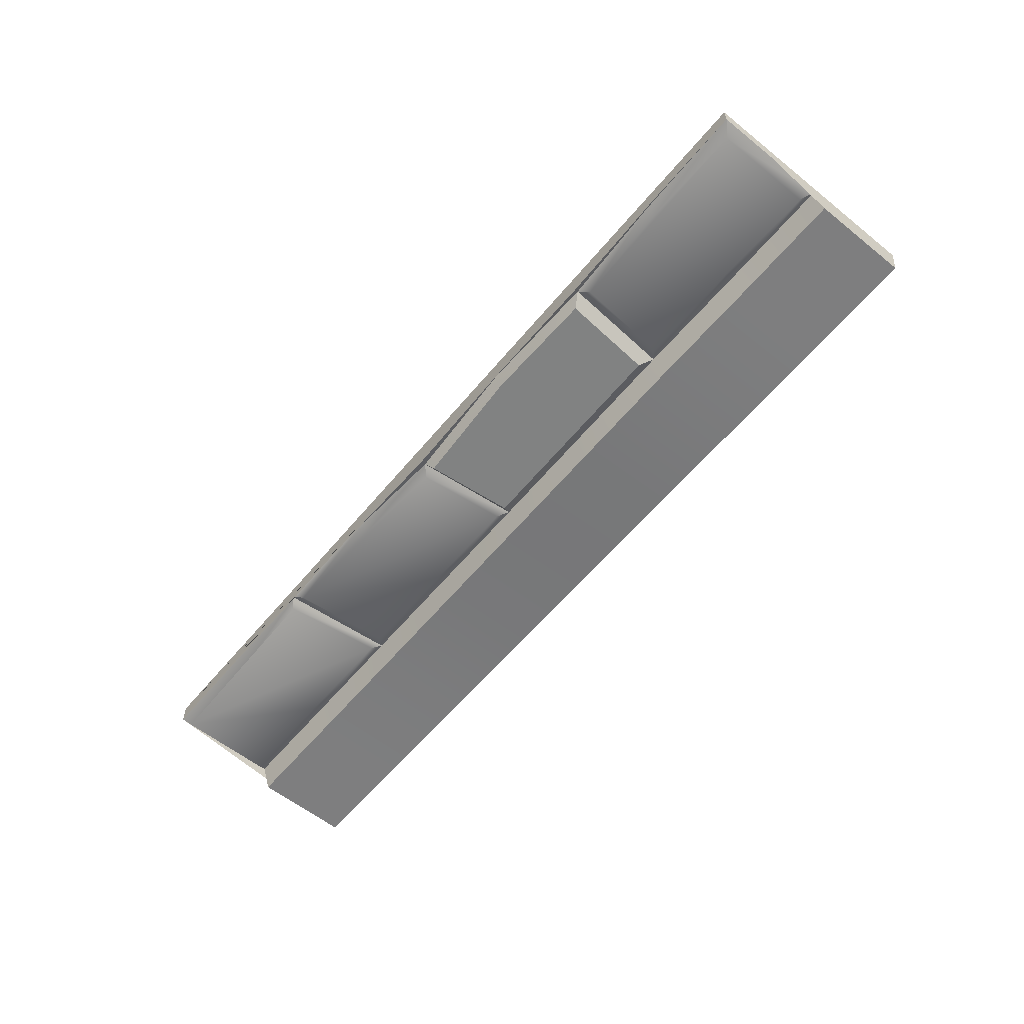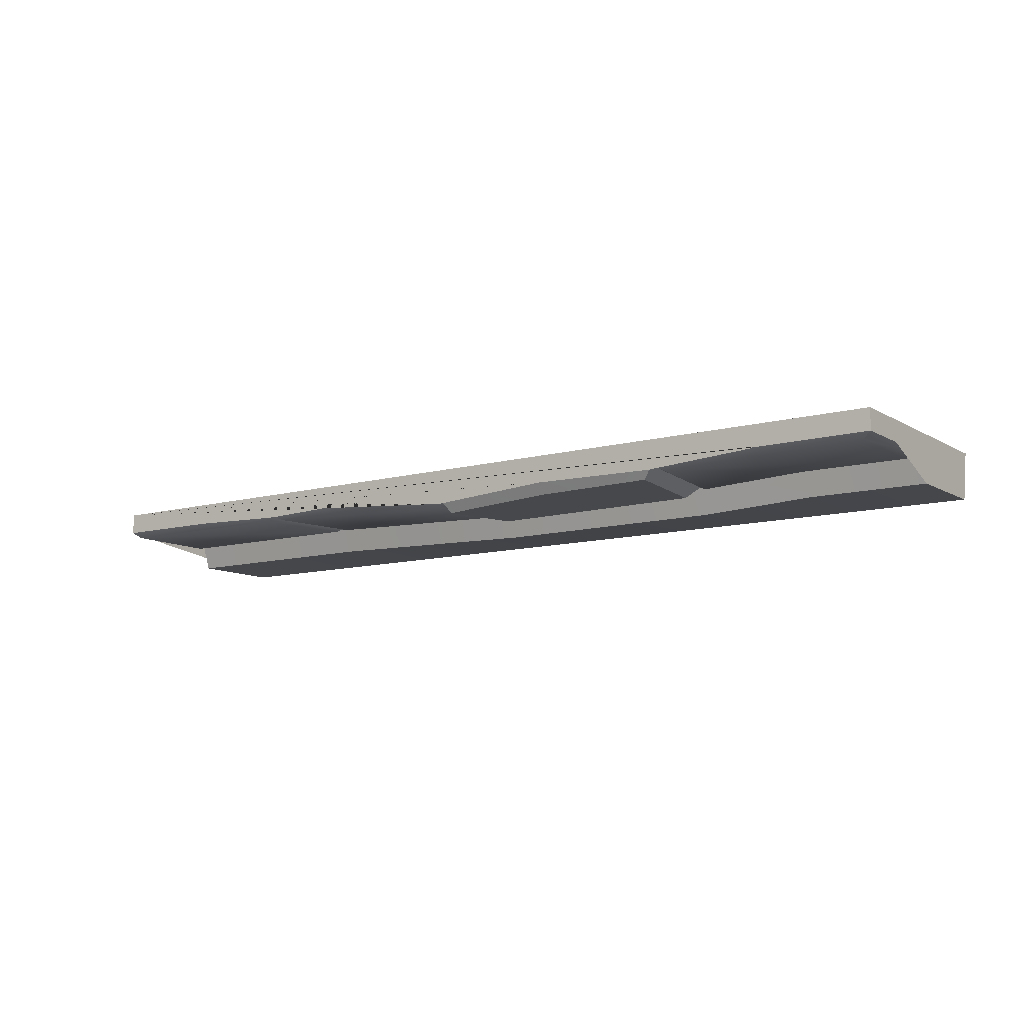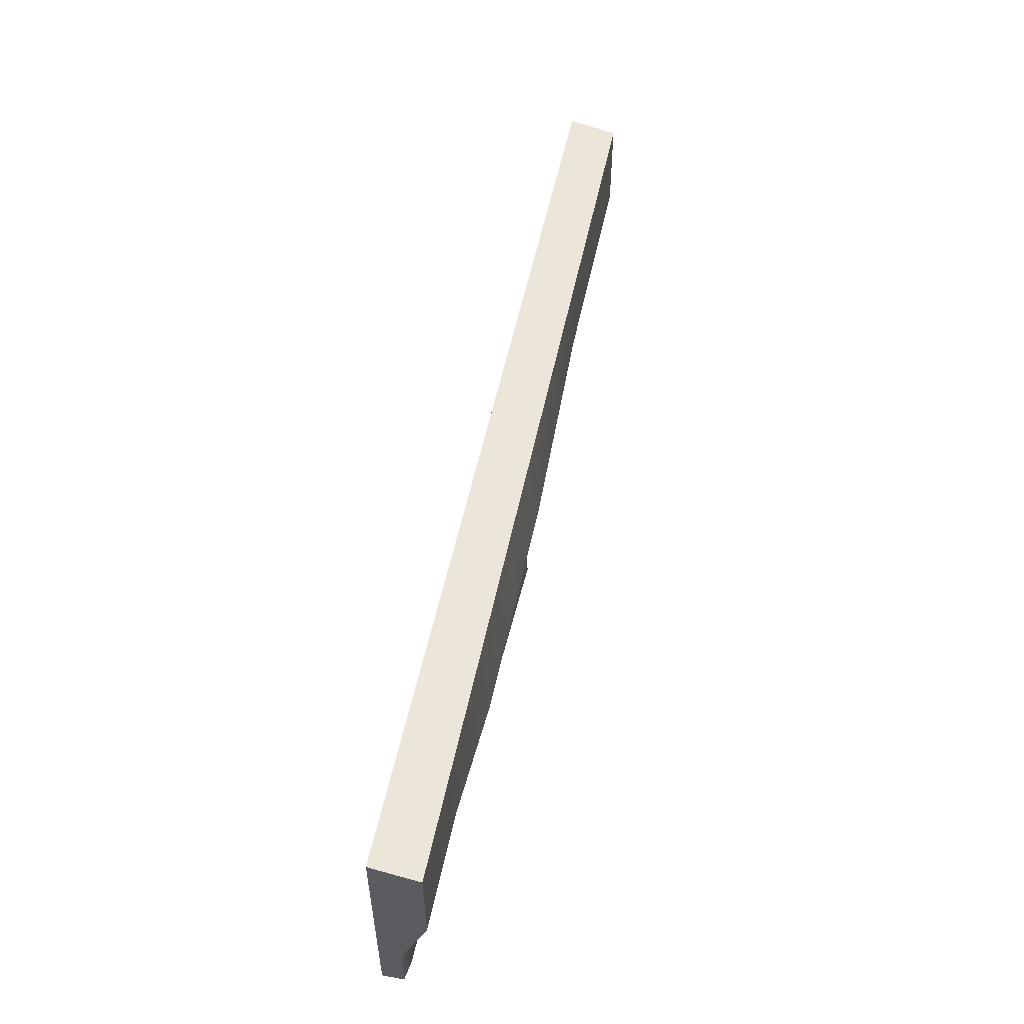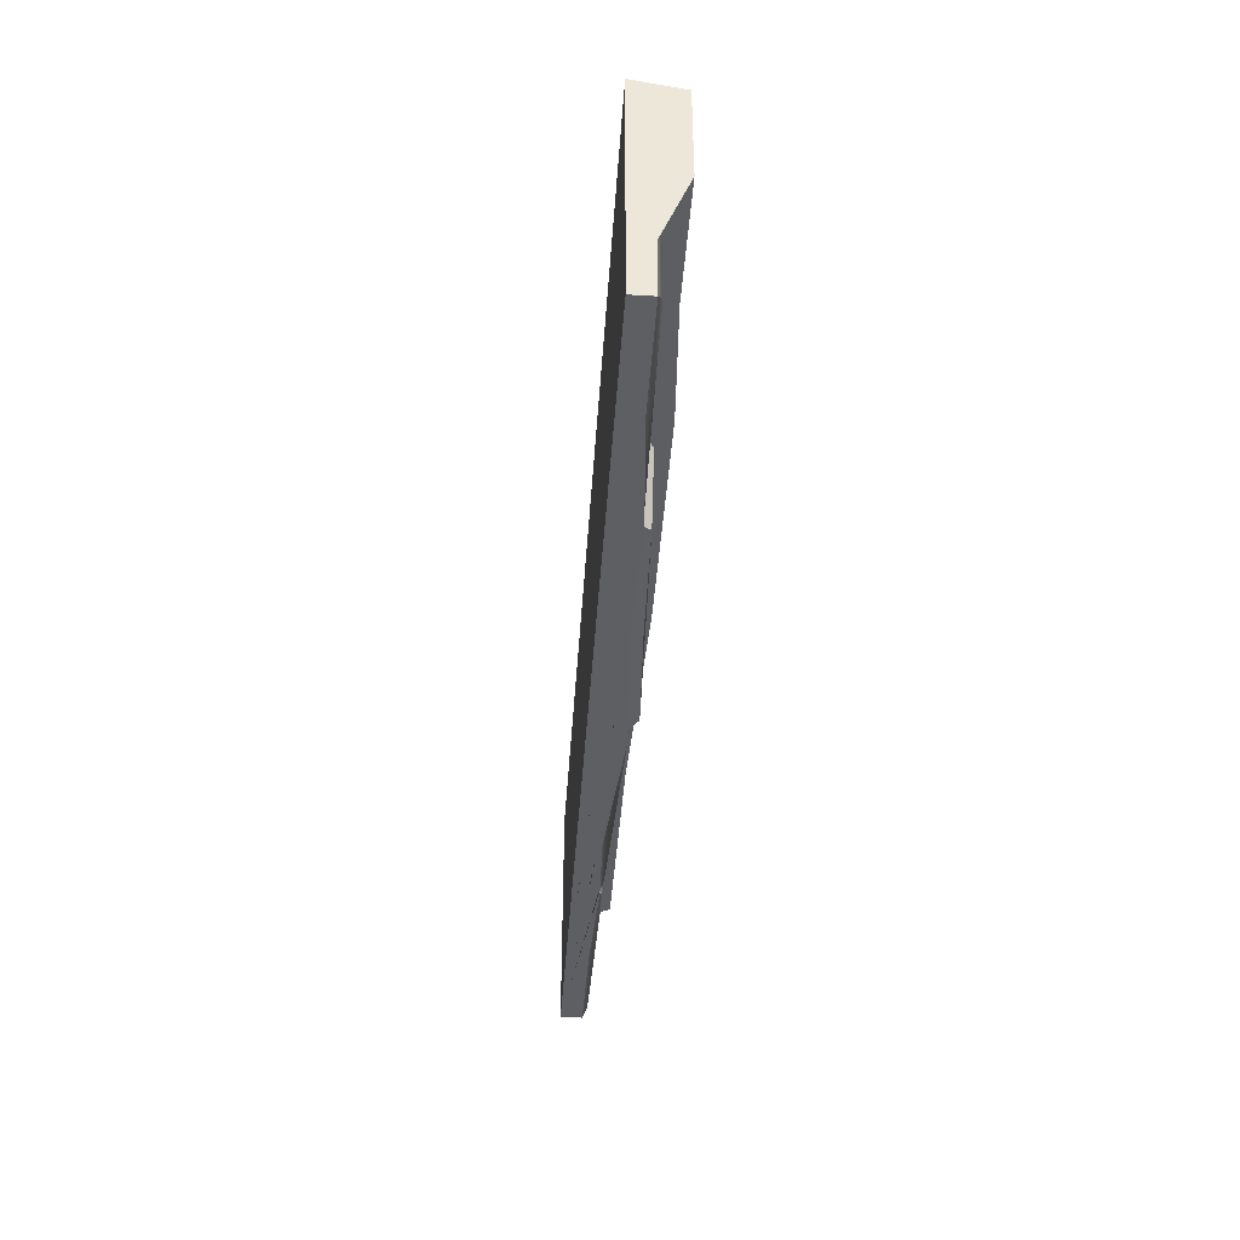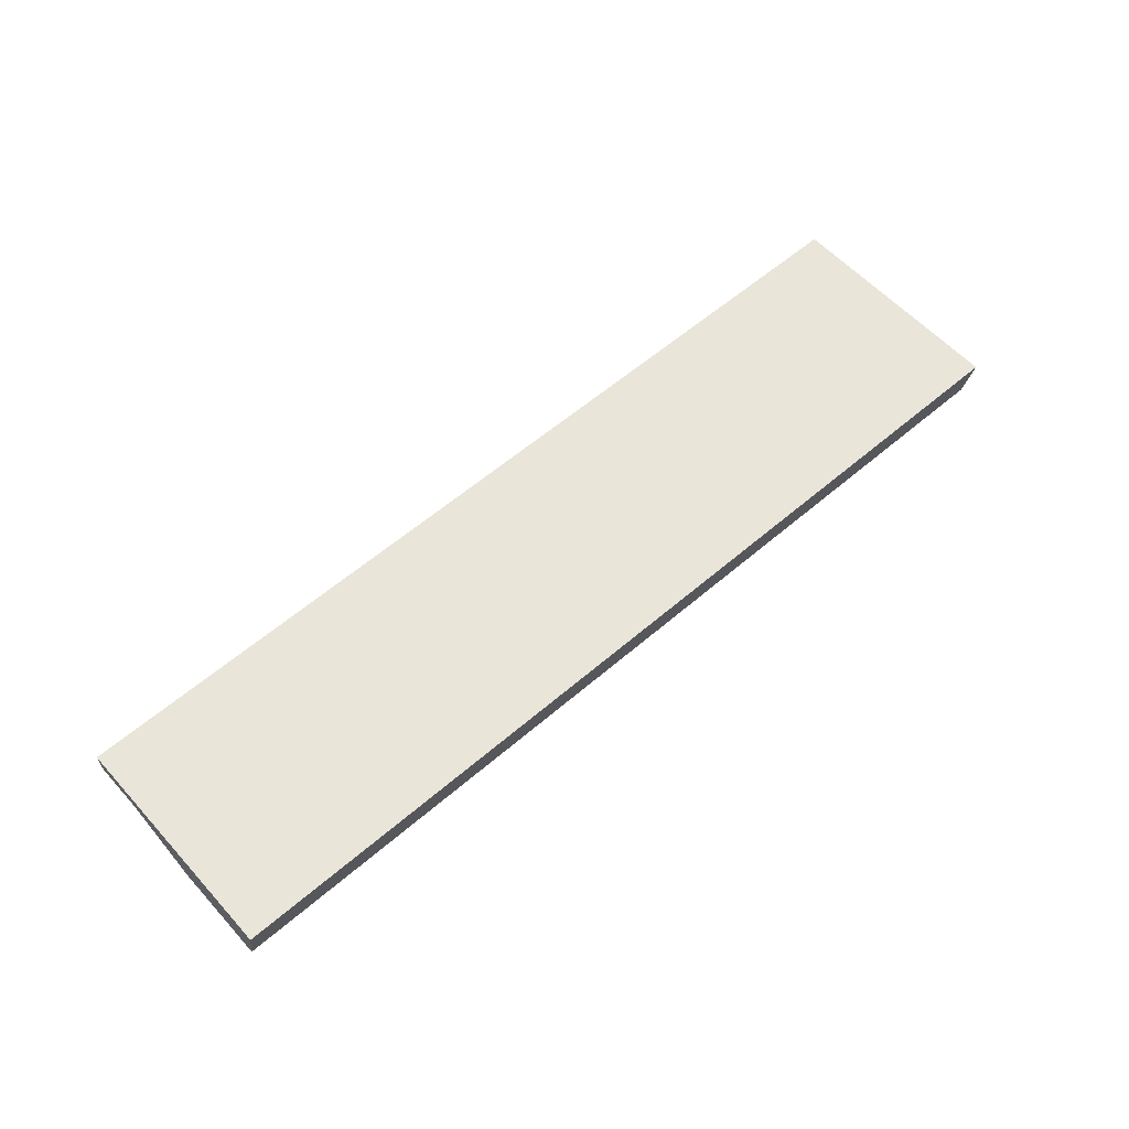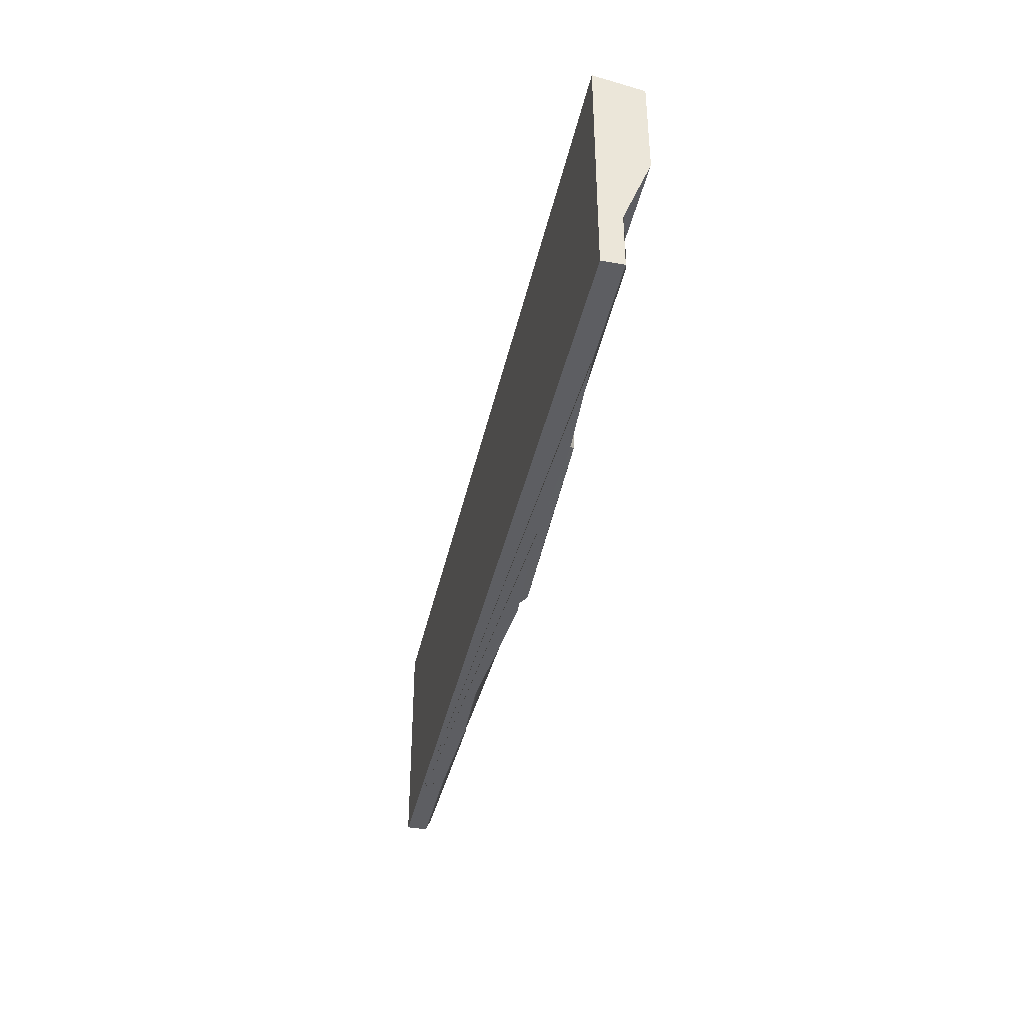
<metadata>
{"format":"obj","ext":"obj","renderer":"f3d","projection":"perspective","resolution":1024,"background":"white","views":[{"elev":-59.4,"azim":50.6,"up":"+Z"},{"elev":-10.4,"azim":35.0,"up":"+Z"},{"elev":53.7,"azim":101.7,"up":"+Y"},{"elev":-40.2,"azim":86.2,"up":"+Y"},{"elev":58.3,"azim":138.3,"up":"+Z"},{"elev":-38.8,"azim":78.1,"up":"+Y"}]}
</metadata>
<code>
v -0.5 0.25 0
v 0.5 0.25 0
v -0.5002 0 -0.02268
v 0.4998 0 -0.02268
v -0.0116 0.006132 -0.03475
v 0.2581 0.005168 -0.02582
v -0.5 0.125 -0.02268
v 0.4998 0.125 -0.02268
v -0.001956 0.122 -0.0304
v 0.2508 0.1214 -0.02937
v -0.2511 0.1247 -0.02299
v 0.3753 0.001125 -0.02251
v 0.3749 0.1248 -0.02281
v 0.1253 0.000377 -0.02869
v -0.1266 0.001777 -0.02383
v 0.3753 0.001125 -0.02251
v 0.2581 0.005168 -0.02582
v 0.5 0.24 -0.0513
v 0.5 0.135 -0.05142
v 0.3749 0.1348 -0.05141
v 0.2504 0.1312 -0.05796
v -0.001106 0.1316 -0.05849
v -0.2505 0.1349 -0.05144
v -0.5 0.135 -0.05142
v -0.5 0.24 -0.0513
v -0.2504 0.00726 -0.0305
v -0.2418 0.1145 -0.02819
v -0.01308 0.1128 -0.03569
v -0.02224 0.01635 -0.03947
v -0.1266 0.01123 -0.02873
v -0.4968 0.01075 -0.02785
v -0.4968 0.1157 -0.02785
v -0.2589 0.1152 -0.0284
v -0.2709 0.00711 -0.03063
v -0.3731 0.01043 -0.02818
v -0.003832 0.01335 -0.04688
v 0.004817 0.1101 -0.04303
v 0.2389 0.1093 -0.04149
v 0.2453 0.01222 -0.0383
v 0.1228 0.007935 -0.04094
v 0.2677 0.01472 -0.0309
v 0.2612 0.1119 -0.03408
v 0.3749 0.1148 -0.02783
v 0.4862 0.1176 -0.02735
v 0.4862 0.0126 -0.02735
v 0.3752 0.01066 -0.02767
v 0 0.25 0
v 0 0.24 -0.0513
v 0.25 0.24 -0.0513
v 0.25 0.25 0
v -0.25 0.25 0
v -0.25 0.24 -0.0513
v 0.375 0.24 -0.0513
v 0.375 0.25 0
v -0.375 0.25 0
v -0.375 0.24 -0.0513
v -0.125 0.24 -0.0513
v -0.125 0.25 0
v 0.125 0.25 0
v 0.125 0.24 -0.0513
v 0.1244 0.1217 -0.02989
v 0.1247 0.1314 -0.05823
v 0.1219 0.1097 -0.04226
v -0.1265 0.1233 -0.02669
v -0.1258 0.1333 -0.05497
v -0.1275 0.1136 -0.03194
v -0.3755 0.1249 -0.02284
v -0.3752 0.1349 -0.05143
v -0.3779 0.1155 -0.02813
v -0.2603 0 -0.02565
v 0.3752 0 -0.02249
v 0.1253 0 -0.02868
v -0.1789 0 -0.02457
v -0.1266 0 -0.02391
v 0.3764 0 -0.02306
v 0.2579 0 -0.03129
v 0.374 0 -0.02381
v 0.1257 0 -0.02909
v -0.1284 0 -0.02471
v -0.01143 0 -0.03775
v 0.1249 0 -0.02888
v -0.1247 0 -0.02502
v -0.2577 0 -0.02704
v -0.2634 0 -0.02709
v -0.376 0 -0.02314
v -0.5 0 0
v 0.5 0 0
f 45 44 8 4
f 56 68 24 25
f 26 27 66 28 29 30
f 31 32 69 33 34 35
f 6 10 17
f 36 37 63 38 39 40
f 12 6 17 16
f 8 13 20 19
f 4 12 16
f 41 42 43 44 45 46
f 71 12 75
f 72 14 78
f 73 15 79
f 13 10 21 20
f 61 9 22 62
f 64 11 23 65
f 67 7 24 68
f 54 2 18 53
f 74 15 82
f 70 11 27 26 83
f 64 9 28 66
f 9 5 29 28
f 5 15 30 29
f 67 11 33 69
f 84 85 35 34
f 3 31 35 85
f 5 9 37 36
f 61 10 38 63
f 10 6 39 38
f 6 14 40 39
f 14 5 36 40
f 17 10 42 41
f 10 13 43 42
f 13 8 44 43
f 4 16 46 45
f 16 17 41 46
f 32 31 3 7
f 58 47 48 57
f 60 62 22 48
f 59 50 49 60
f 55 51 52 56
f 50 54 53 49
f 1 55 56 25
f 51 58 57 52
f 47 59 60 48
f 18 19 20 53
f 53 20 21 49
f 9 61 63 37
f 10 61 62 21
f 11 64 66 27
f 9 64 65 22
f 7 67 69 32
f 11 67 68 23
f 49 21 62 60
f 48 22 65 57
f 57 65 23 52
f 52 23 68 56
f 87 4 8 19 18 2
f 55 1 86 87 2 54 50 59 47 58 51
f 5 14 81 80
f 15 5 80 82
f 6 12 77 76
f 14 6 76 78
f 25 24 7 3 86 1
f 15 74 79
f 15 73 83 26 30
f 14 72 81
f 12 71 77
f 11 70 84 34 33
f 12 4 75
f 86 3 85 84 70 83 73 79 74 82 80 81 72 78 76 77 71 75 4 87

</code>
